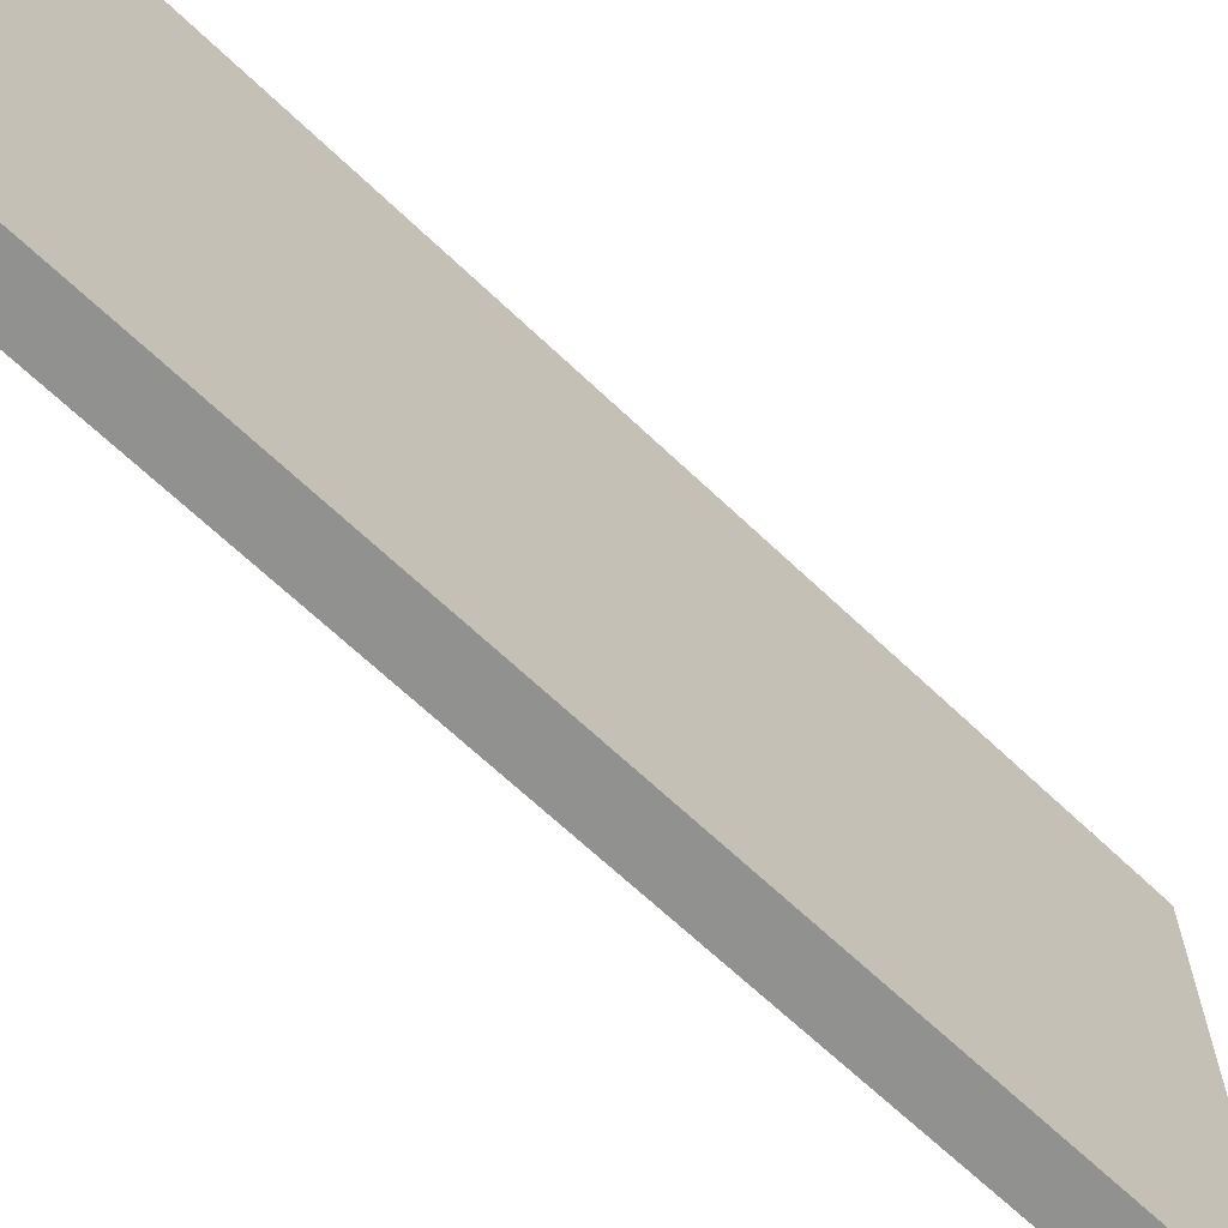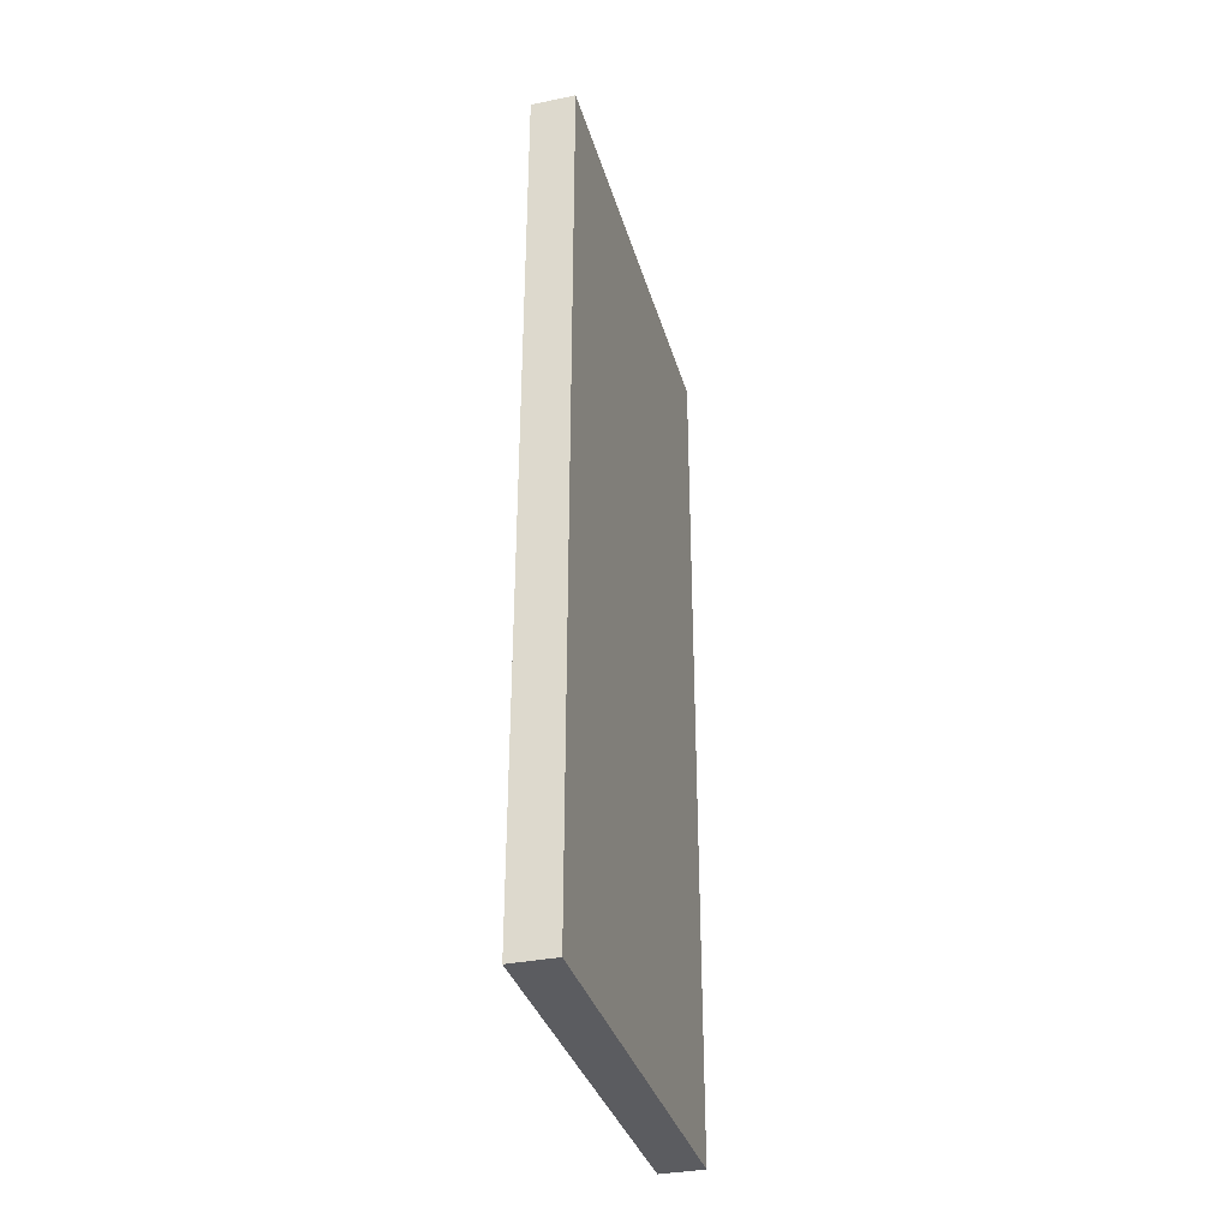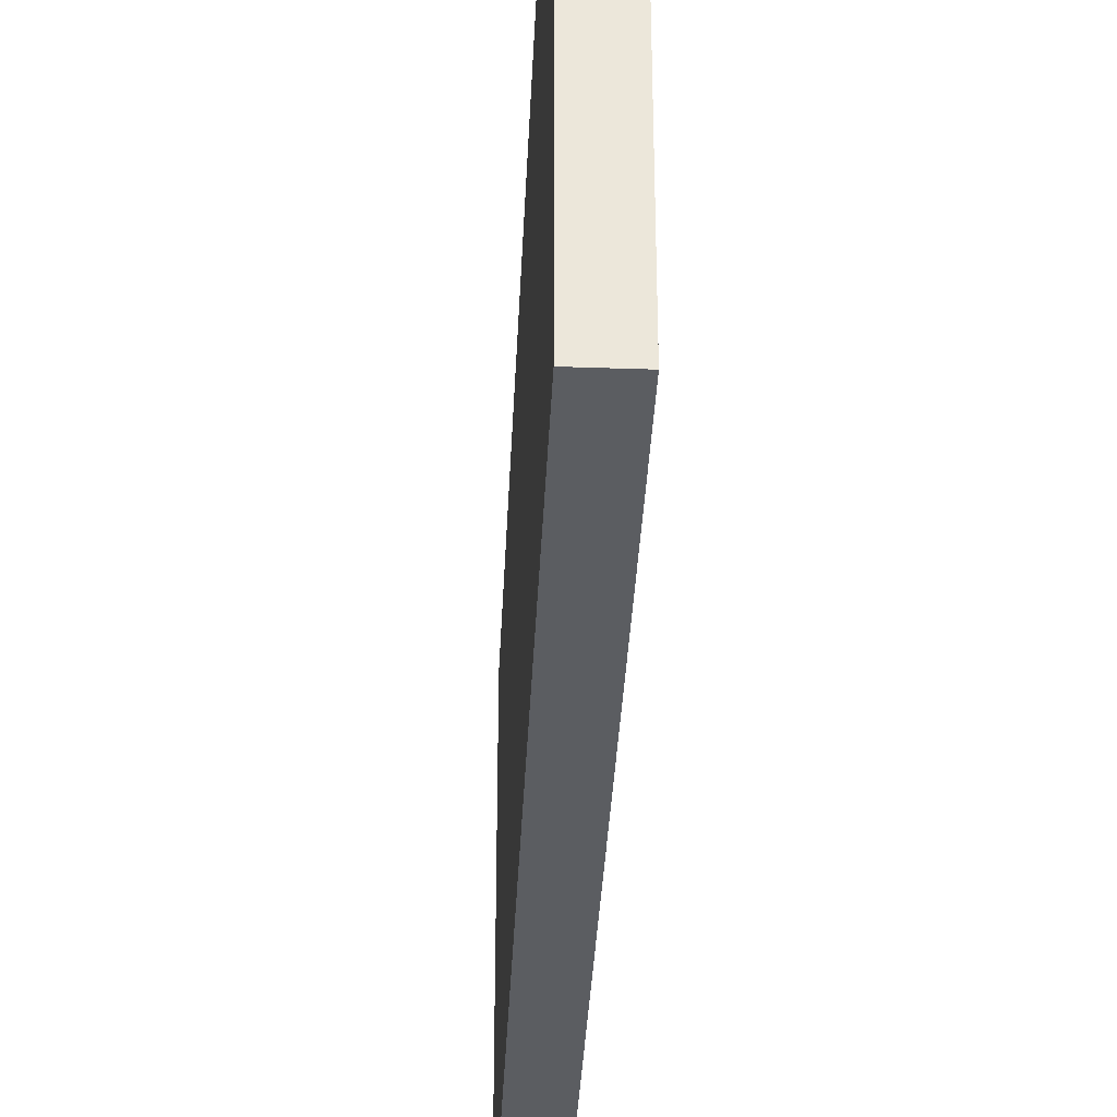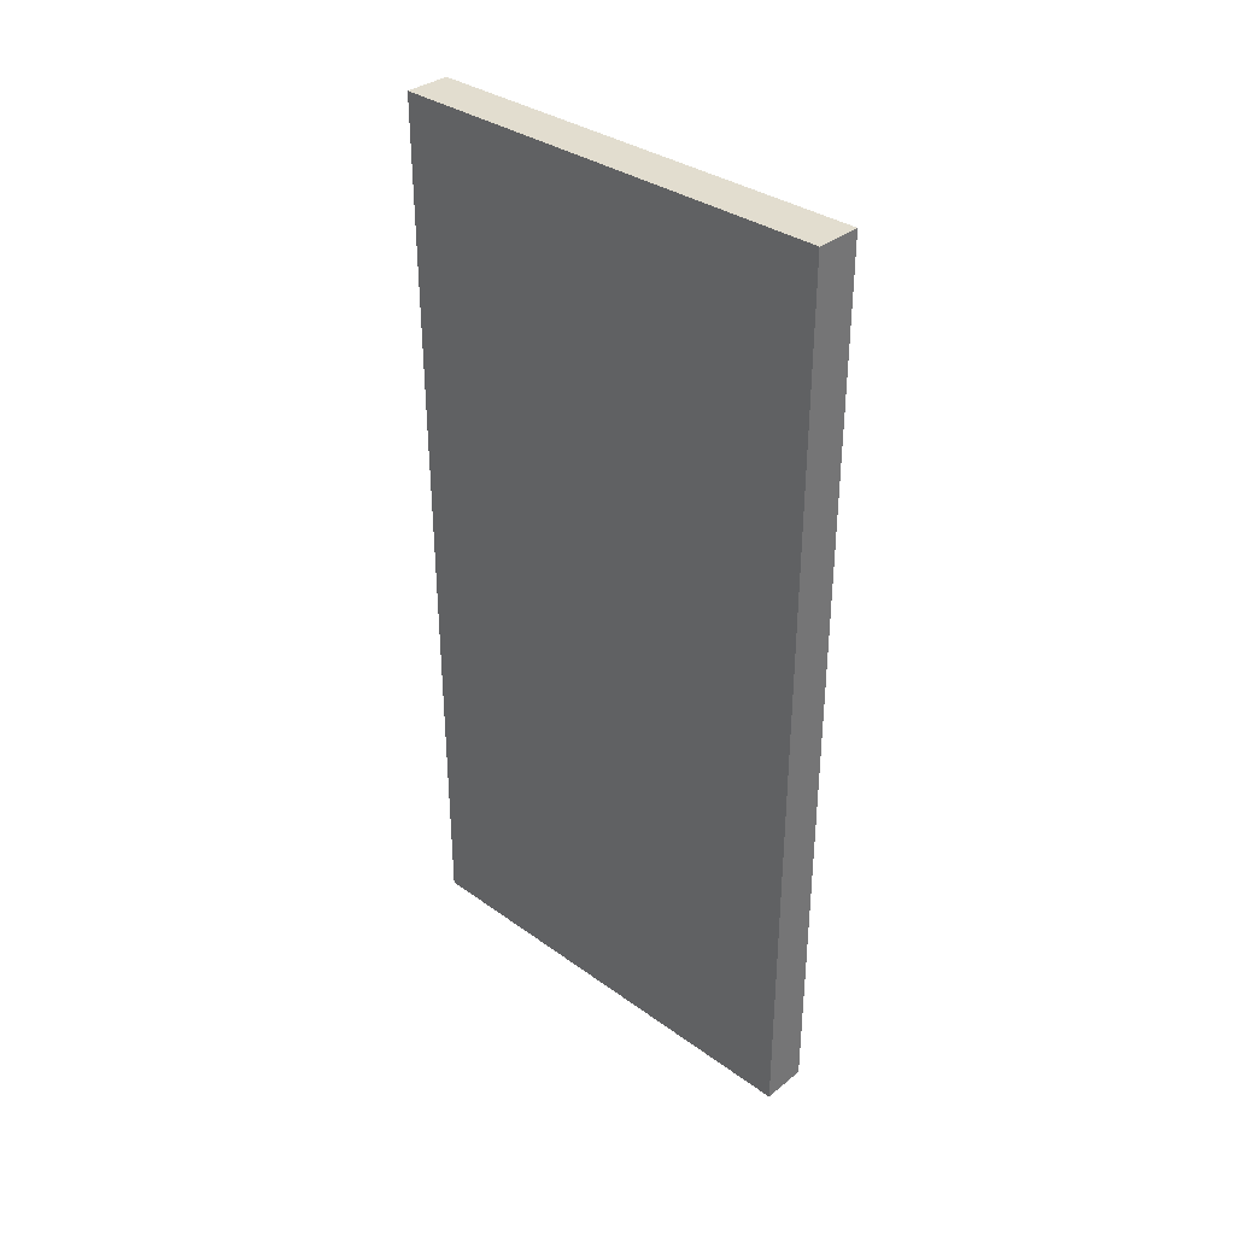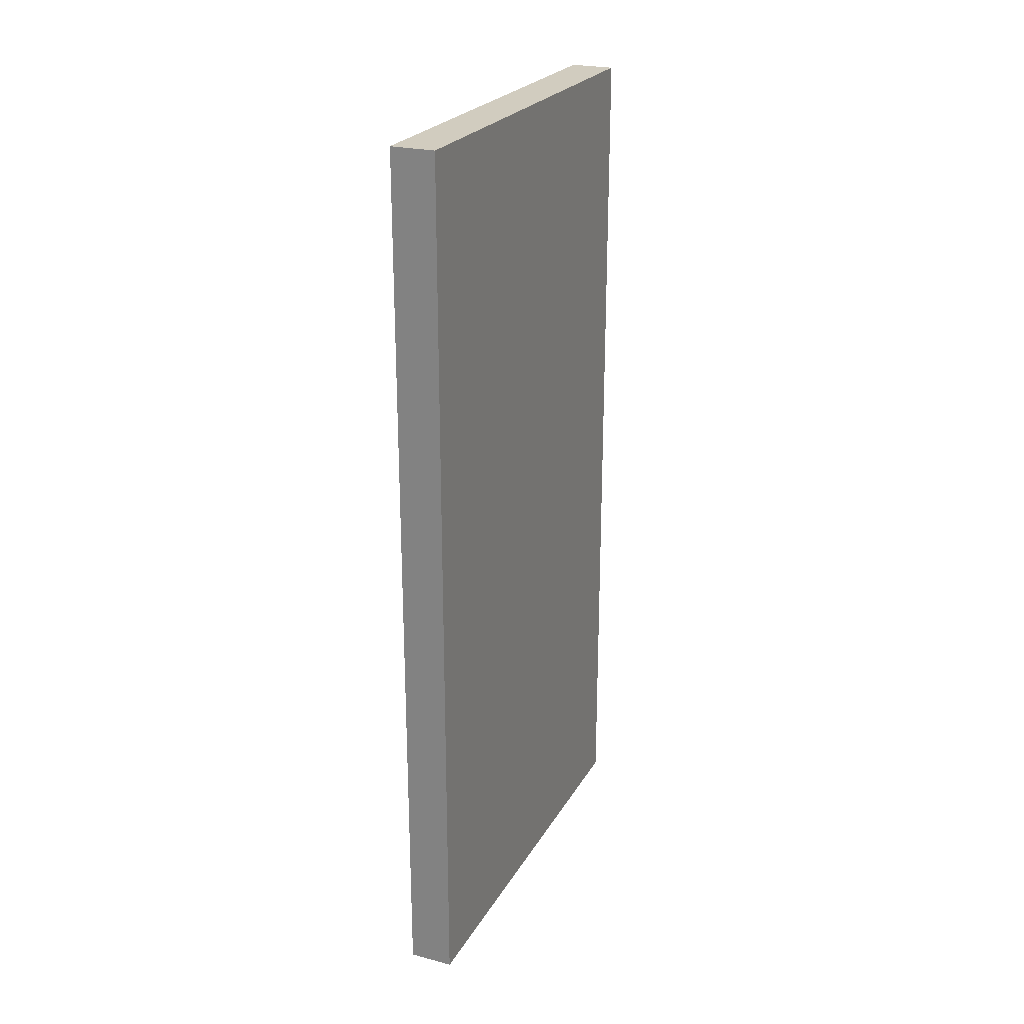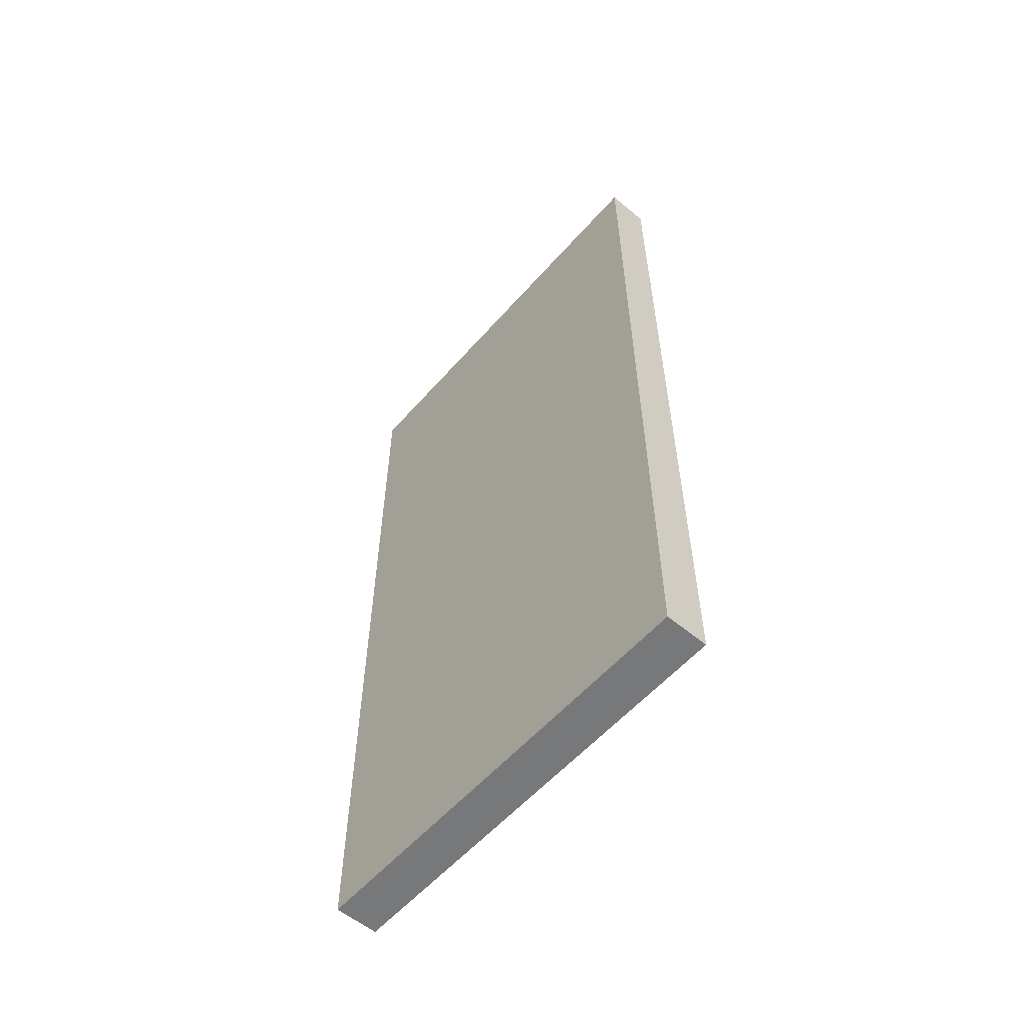
<metadata>
{"format":"obj","ext":"obj","renderer":"f3d","projection":"perspective","resolution":1024,"background":"white","views":[{"elev":-65.9,"azim":-133.8,"up":"+Z"},{"elev":-34.5,"azim":15.3,"up":"+Y"},{"elev":-35.9,"azim":177.4,"up":"+Z"},{"elev":34.9,"azim":133.5,"up":"+Y"},{"elev":24.2,"azim":23.4,"up":"+Y"},{"elev":-57.3,"azim":-40.8,"up":"+Y"}]}
</metadata>
<code>
o starter_content_0000/output/Unknown/Wall_400x200_5/cvx/Wall_400x200_5000
v 0.1 1.9e-08 2
v 0.1 -4 2
v 0.1 1.9e-08 1.6e-08
v -0.1 -1.9e-08 -1.6e-08
v -0.1 -1.9e-08 2
v 0.1 -4 1.6e-08
v -0.1 -4 -1.6e-08
v -0.1 -4 2
f 1 2 3
f 1 3 4
f 5 2 1
f 5 1 4
f 6 3 2
f 7 5 4
f 7 4 3
f 7 3 6
f 7 6 2
f 8 7 2
f 8 2 5
f 8 5 7

</code>
